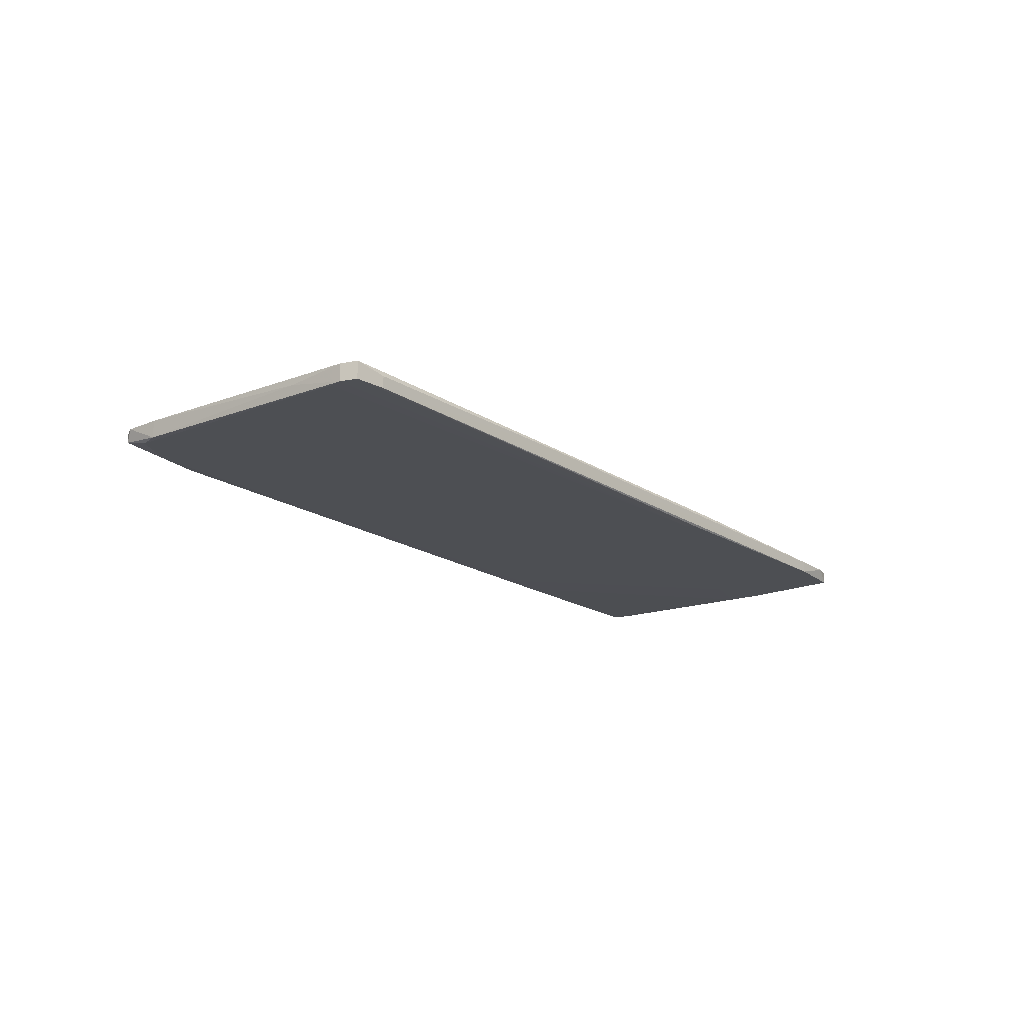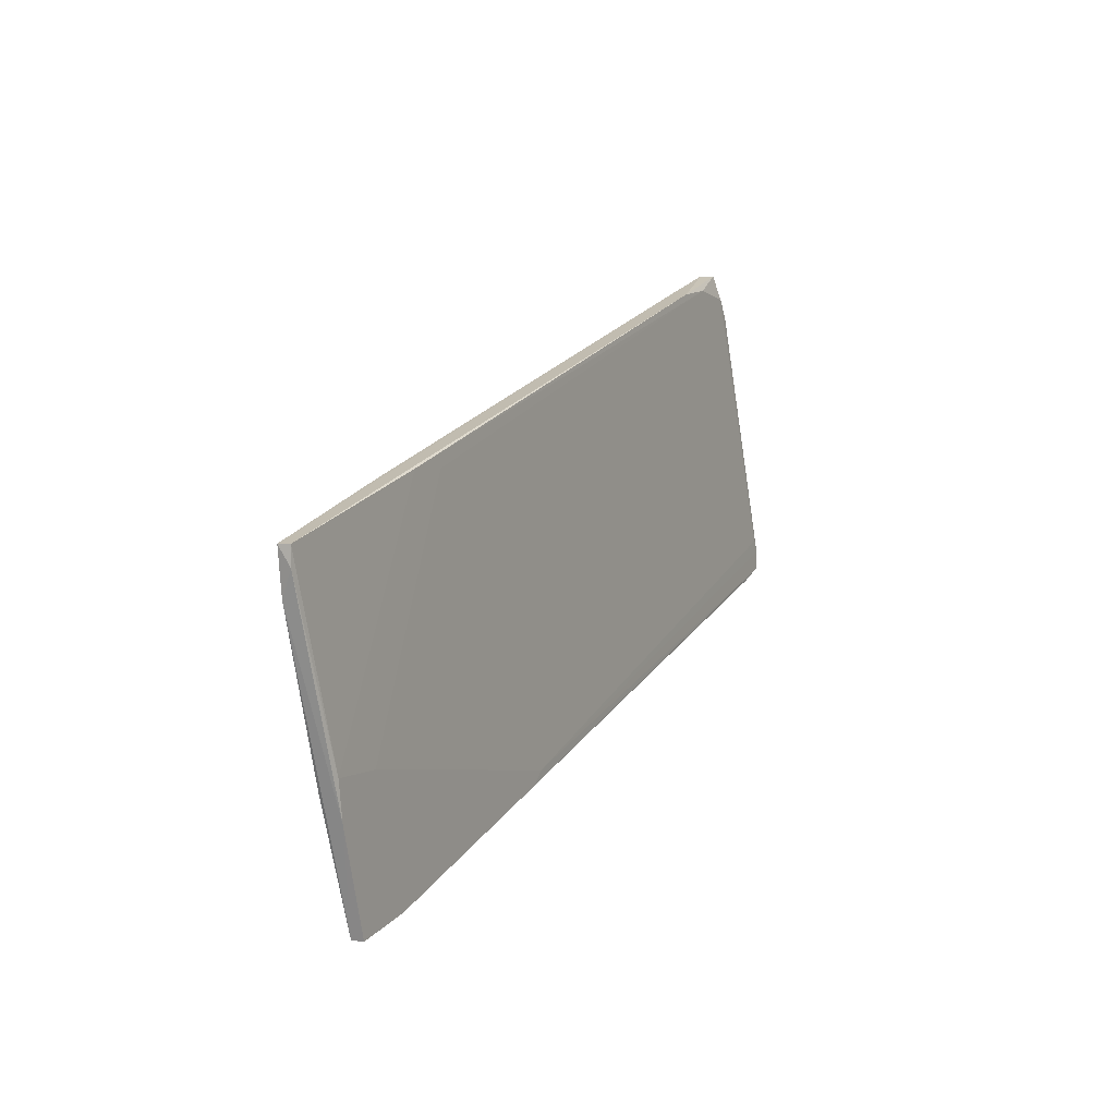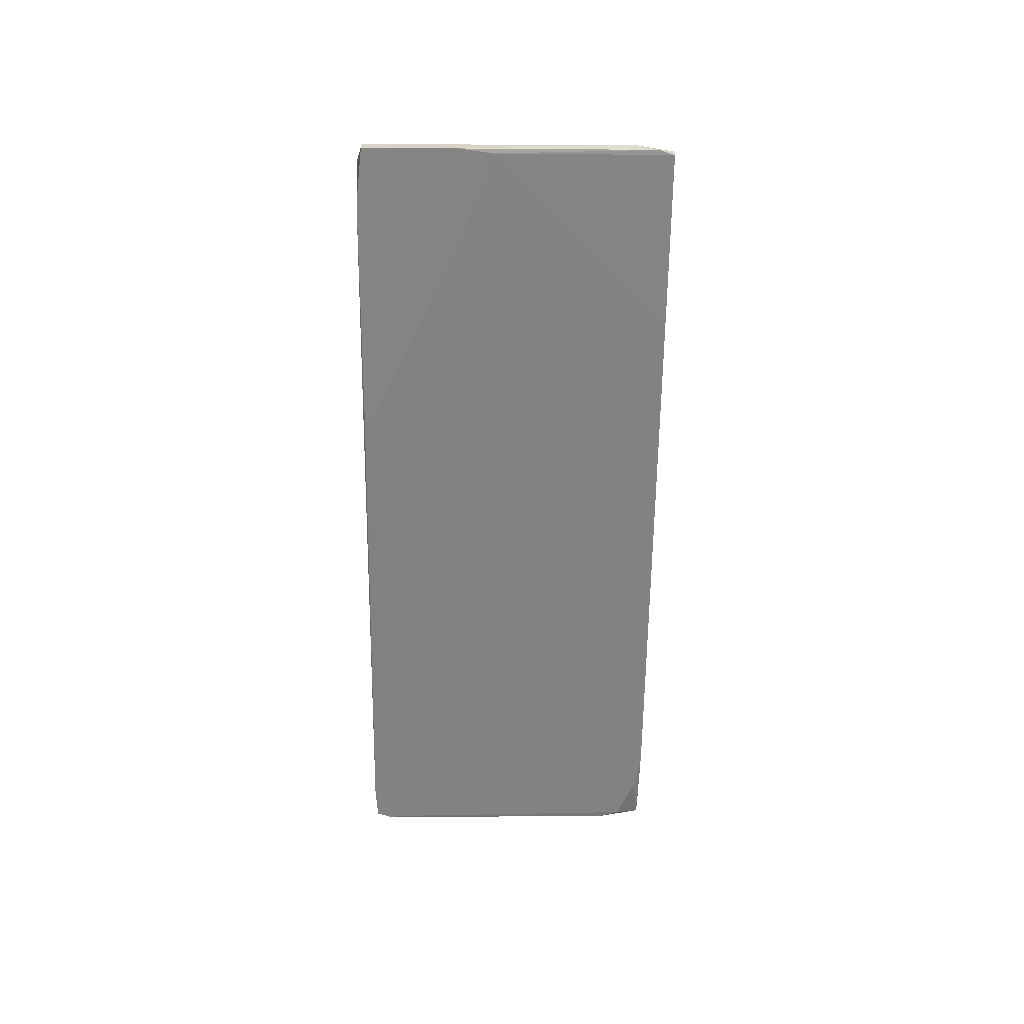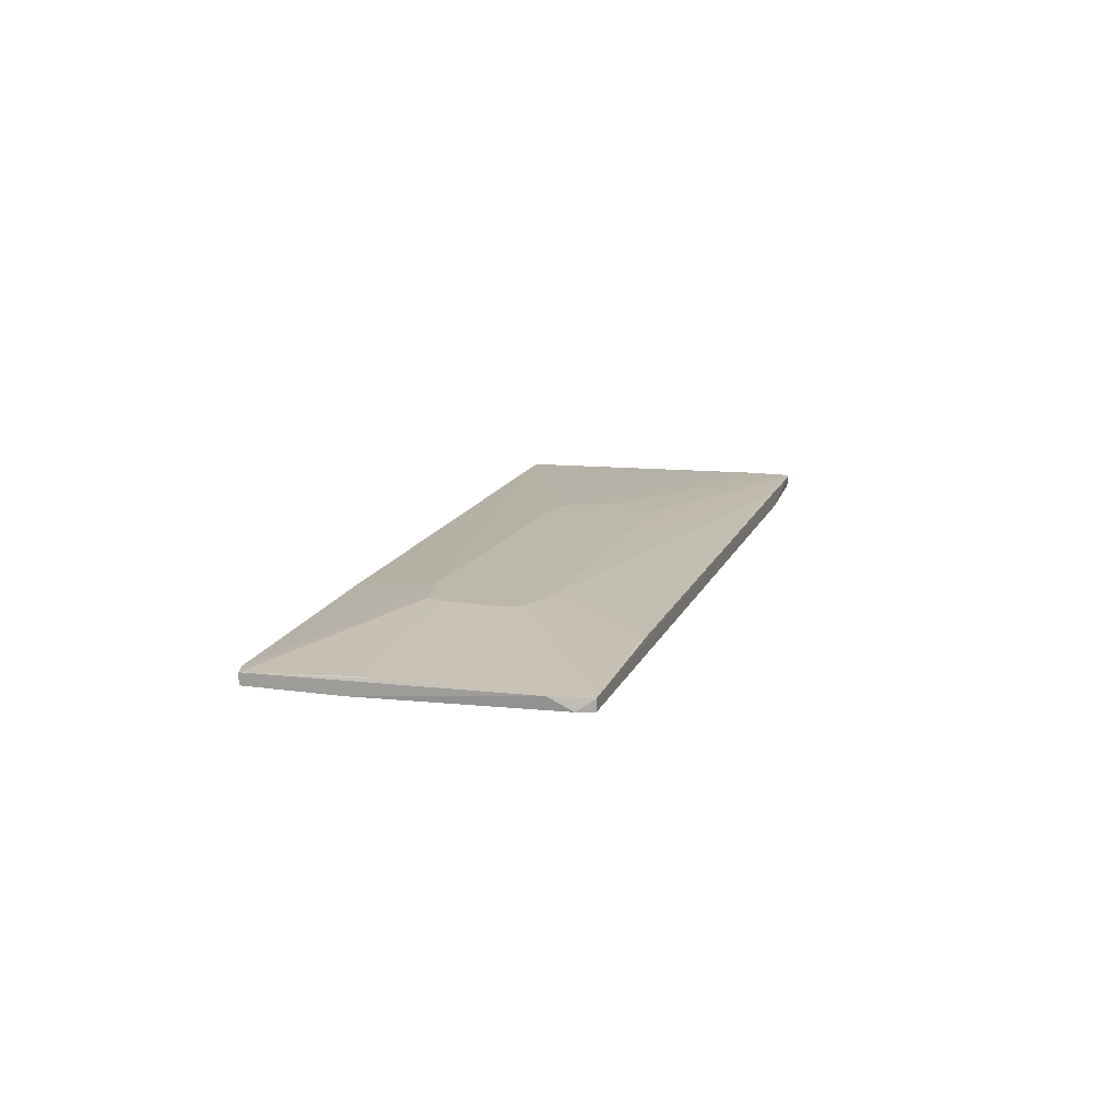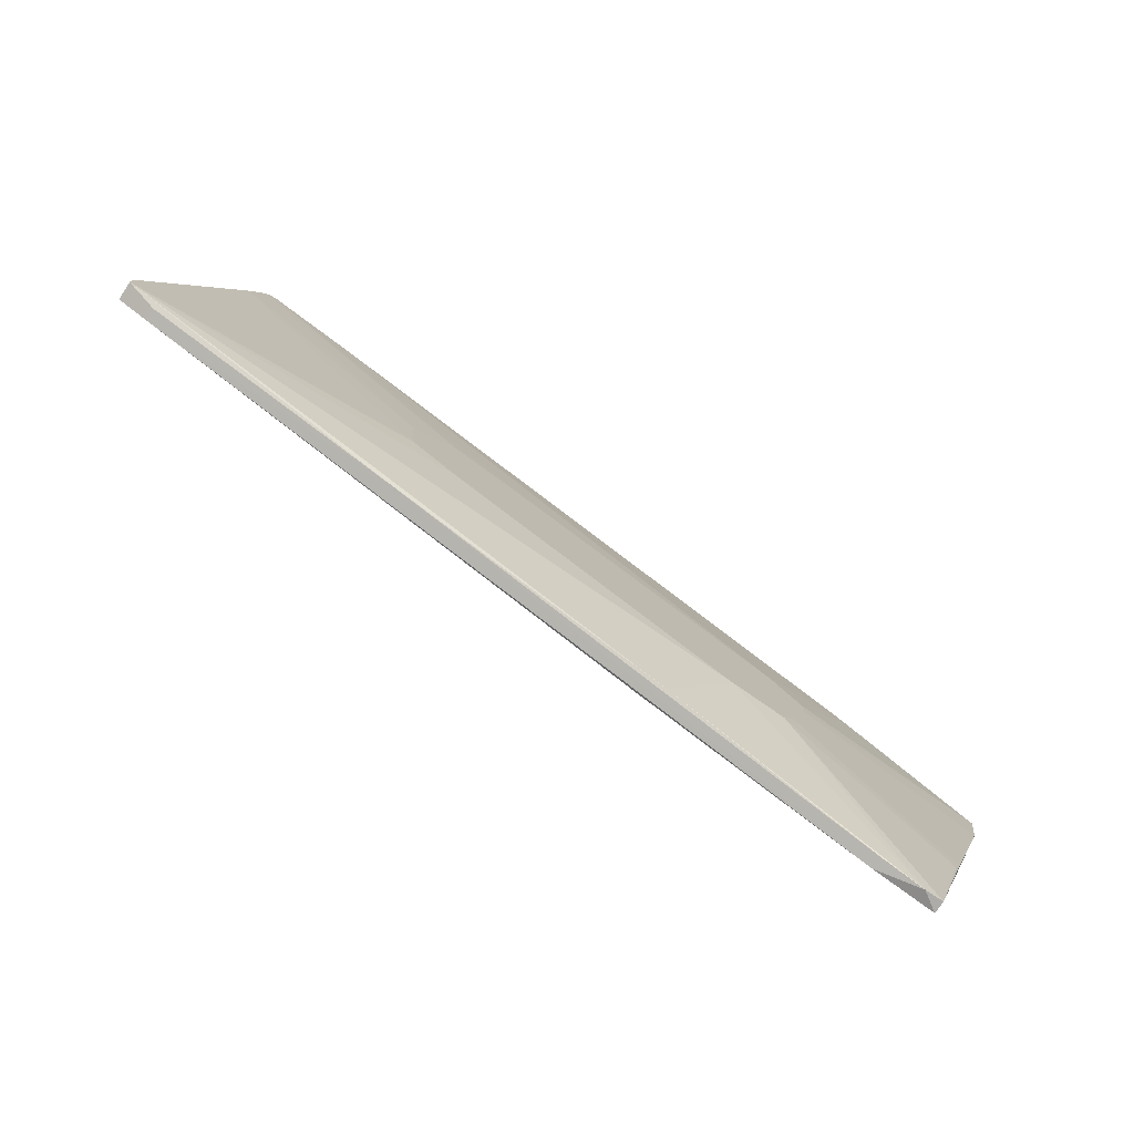
<metadata>
{"format":"obj","ext":"obj","renderer":"f3d","projection":"perspective","resolution":1024,"background":"white","views":[{"elev":-17.9,"azim":111.8,"up":"+Y"},{"elev":2.7,"azim":-63.2,"up":"+Z"},{"elev":-61.3,"azim":-107.8,"up":"+Y"},{"elev":14.6,"azim":-90.1,"up":"+Y"},{"elev":-76.7,"azim":146.2,"up":"+Z"}]}
</metadata>
<code>
v 0.07739 -0.02086 0.07581
v 0.07739 -0.02801 0.007867
v -0.04775 -0.01907 -0.03502
v -0.1353 -0.02443 -0.002859
v 0.1346 -0.02801 0.000727
v -0.0245 -0.0298 -0.05827
v 0.1275 -0.02443 -0.01179
v 0.1275 -0.02801 -0.01179
v 0.05235 -0.02443 -0.03502
v 0.05235 -0.01907 0.002504
v 0.08275 -0.02086 0.07759
v 0.08275 -0.02622 0.07759
v 0.1096 -0.02622 0.07759
v 0.1096 -0.02085 0.08295
v 0.106 -0.02085 0.08476
v -0.06028 -0.01907 -0.001066
v -0.121 -0.02443 -0.04754
v -0.121 -0.0298 -0.04397
v -0.0835 -0.02801 0.02575
v -0.09065 -0.02264 0.02396
v 0.1078 -0.02085 0.08476
v 0.1078 -0.02443 0.08476
v -0.105 -0.0298 -0.04397
v -0.105 -0.02622 -0.08331
v -0.02094 -0.0298 -0.0547
v 0.131 -0.02443 0.01502
v 0.03985 -0.01907 0.02932
v -0.1193 -0.02443 -0.05111
v -0.1193 -0.0298 -0.0547
v -0.09244 -0.0298 -0.07974
v -0.09244 -0.02622 -0.07974
v 0.0184 -0.01907 0.02396
v -0.1372 -0.02443 0.009644
v -0.1372 -0.02801 0.009644
v -0.1372 -0.02801 0.004281
v -0.1103 -0.0298 -0.08331
v -0.1103 -0.02622 -0.08331
v -0.07279 -0.01907 -0.009999
v -0.07279 -0.01907 -0.01538
v 0.1132 -0.02622 0.07223
v 0.1132 -0.02085 0.06866
v 0.1132 -0.02085 0.07223
v 0.03805 -0.01907 -0.004636
v 0.1364 -0.02264 -0.002843
v 0.1364 -0.02264 -0.008206
v 0.1364 -0.02801 -0.002843
v 0.1364 -0.02801 -0.008206
v -0.09424 -0.02264 0.02216
v 0.09528 -0.02622 0.07938
v -0.02986 -0.02443 -0.06006
v -0.06384 -0.01907 -0.002859
v -0.06384 -0.01907 -0.03682
v 0.05415 -0.01907 0.02037
v -0.07099 -0.02801 0.02575
v -0.06743 -0.01907 -0.03145
f 44 42 26
f 27 52 51
f 52 27 10
f 23 36 6
f 52 10 3
f 45 50 3
f 33 34 11
f 20 33 11
f 51 52 39
f 46 40 5
f 36 37 24
f 37 52 24
f 52 3 24
f 3 50 24
f 17 37 4
f 33 39 4
f 39 17 4
f 36 23 18
f 19 34 18
f 23 19 18
f 49 22 12
f 34 19 12
f 19 49 12
f 11 34 12
f 6 36 30
f 8 6 30
f 36 24 30
f 50 45 9
f 8 30 9
f 27 21 53
f 10 27 53
f 34 33 35
f 33 4 35
f 18 34 35
f 46 45 44
f 45 42 44
f 23 6 25
f 5 23 25
f 46 5 25
f 10 45 43
f 3 10 43
f 45 3 43
f 45 46 47
f 8 45 47
f 6 8 47
f 46 25 47
f 25 6 47
f 49 19 54
f 19 23 54
f 27 51 16
f 51 39 38
f 39 33 38
f 52 37 28
f 37 17 28
f 20 11 1
f 16 20 1
f 11 16 1
f 45 10 41
f 42 45 41
f 10 53 41
f 53 42 41
f 22 49 13
f 40 22 13
f 49 5 13
f 5 40 13
f 27 16 32
f 16 11 32
f 45 8 7
f 9 45 7
f 8 9 7
f 33 20 48
f 16 51 48
f 20 16 48
f 38 33 48
f 51 38 48
f 24 50 31
f 30 24 31
f 9 30 31
f 50 9 31
f 39 52 55
f 17 39 55
f 52 28 55
f 28 17 55
f 37 36 29
f 4 37 29
f 36 18 29
f 35 4 29
f 18 35 29
f 22 21 15
f 21 27 15
f 12 22 15
f 11 12 15
f 27 32 15
f 32 11 15
f 21 22 14
f 22 40 14
f 40 42 14
f 53 21 14
f 42 53 14
f 5 49 2
f 23 5 2
f 49 54 2
f 54 23 2
f 40 46 26
f 42 40 26
f 46 44 26

</code>
